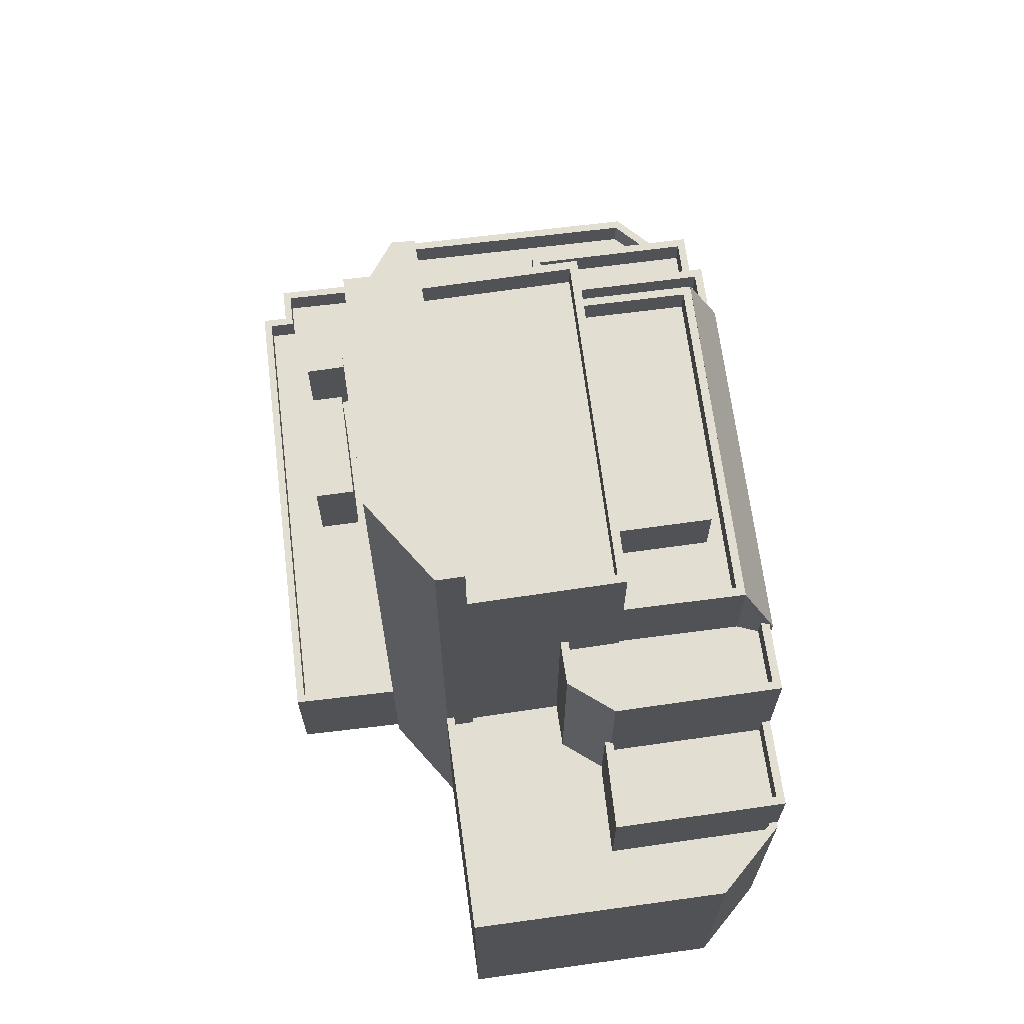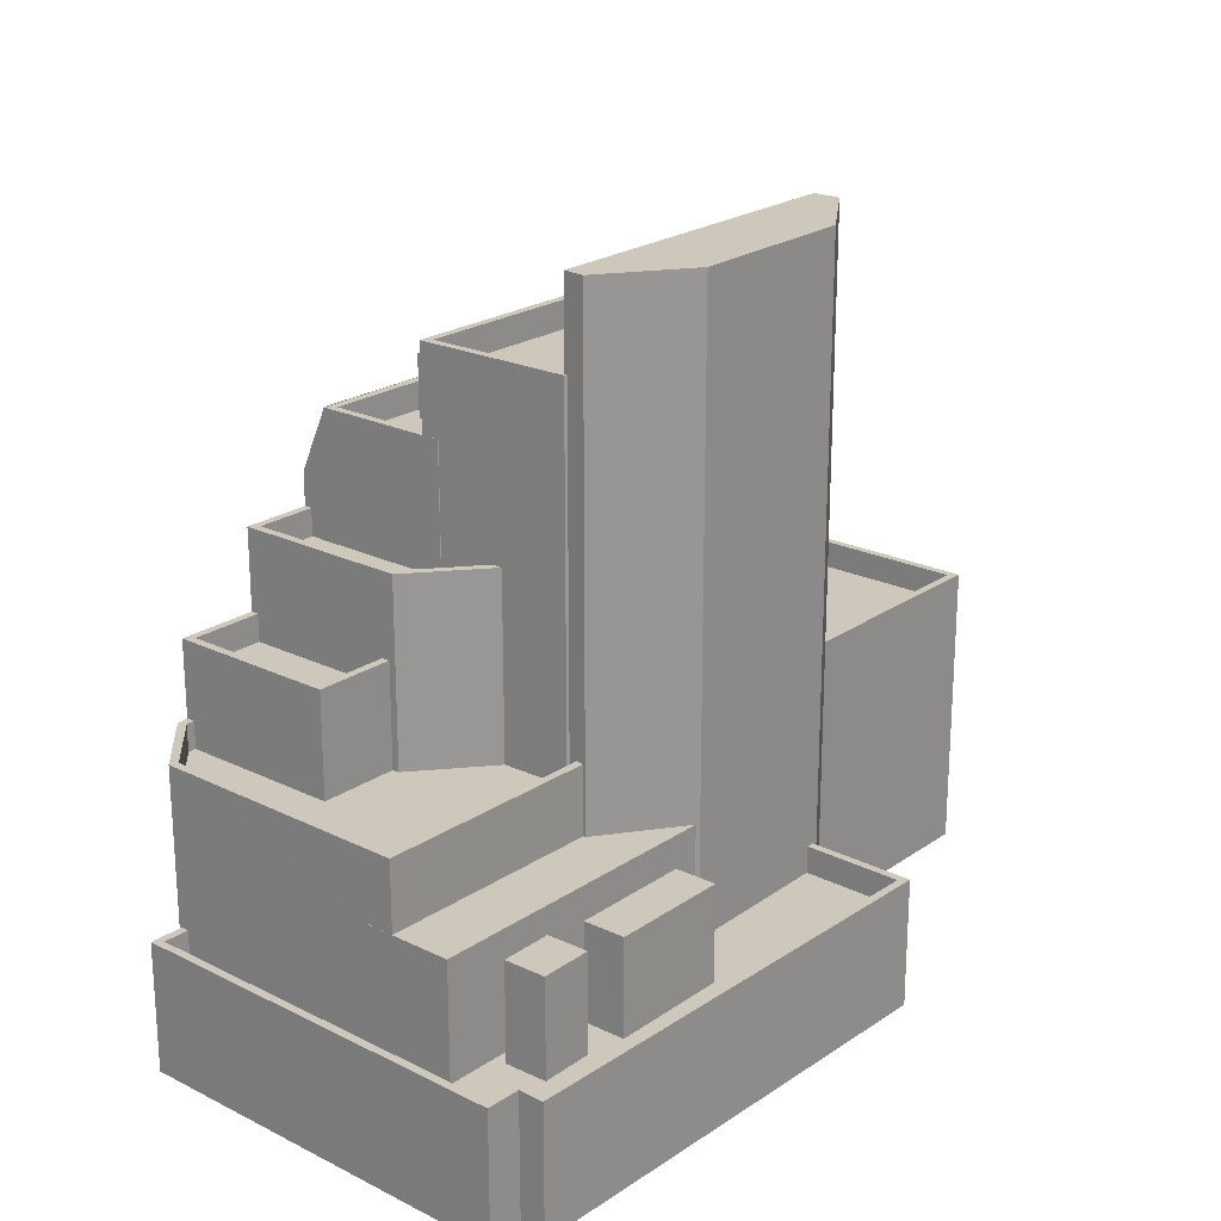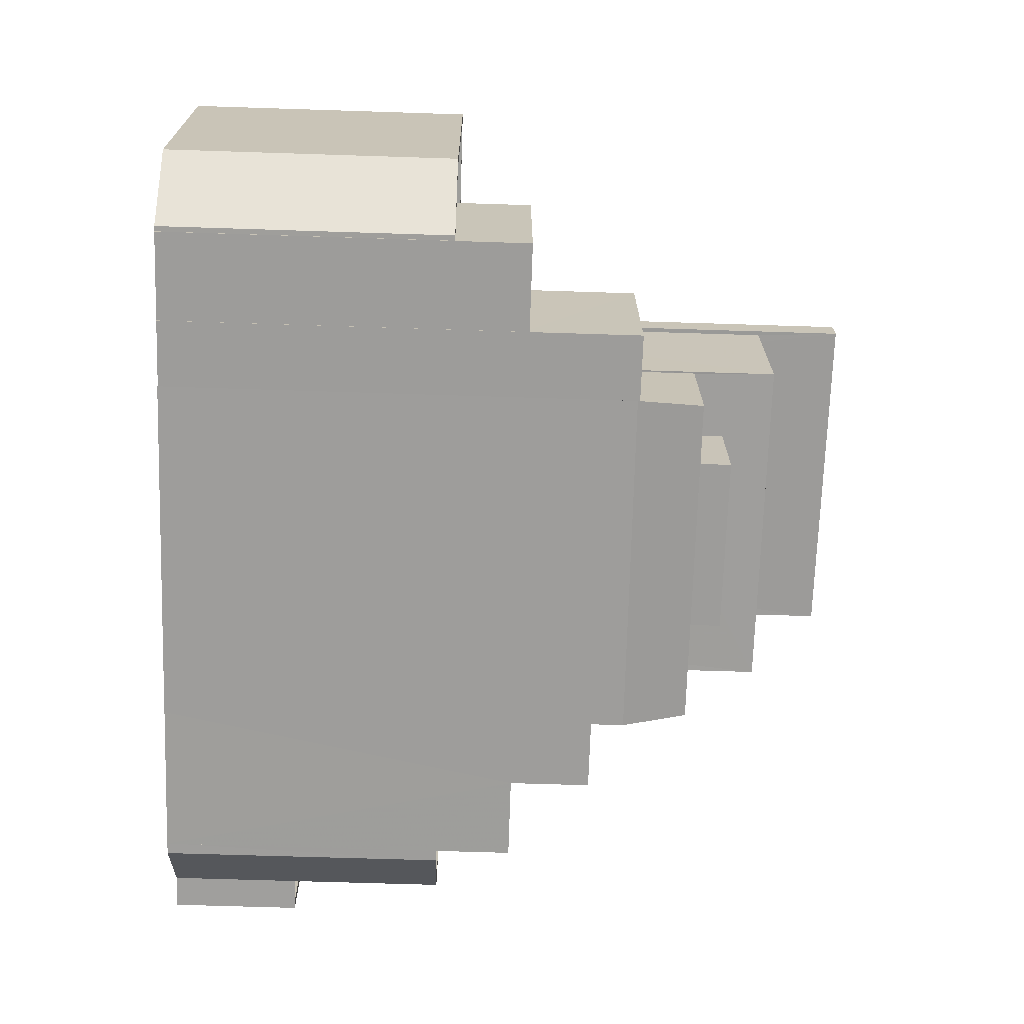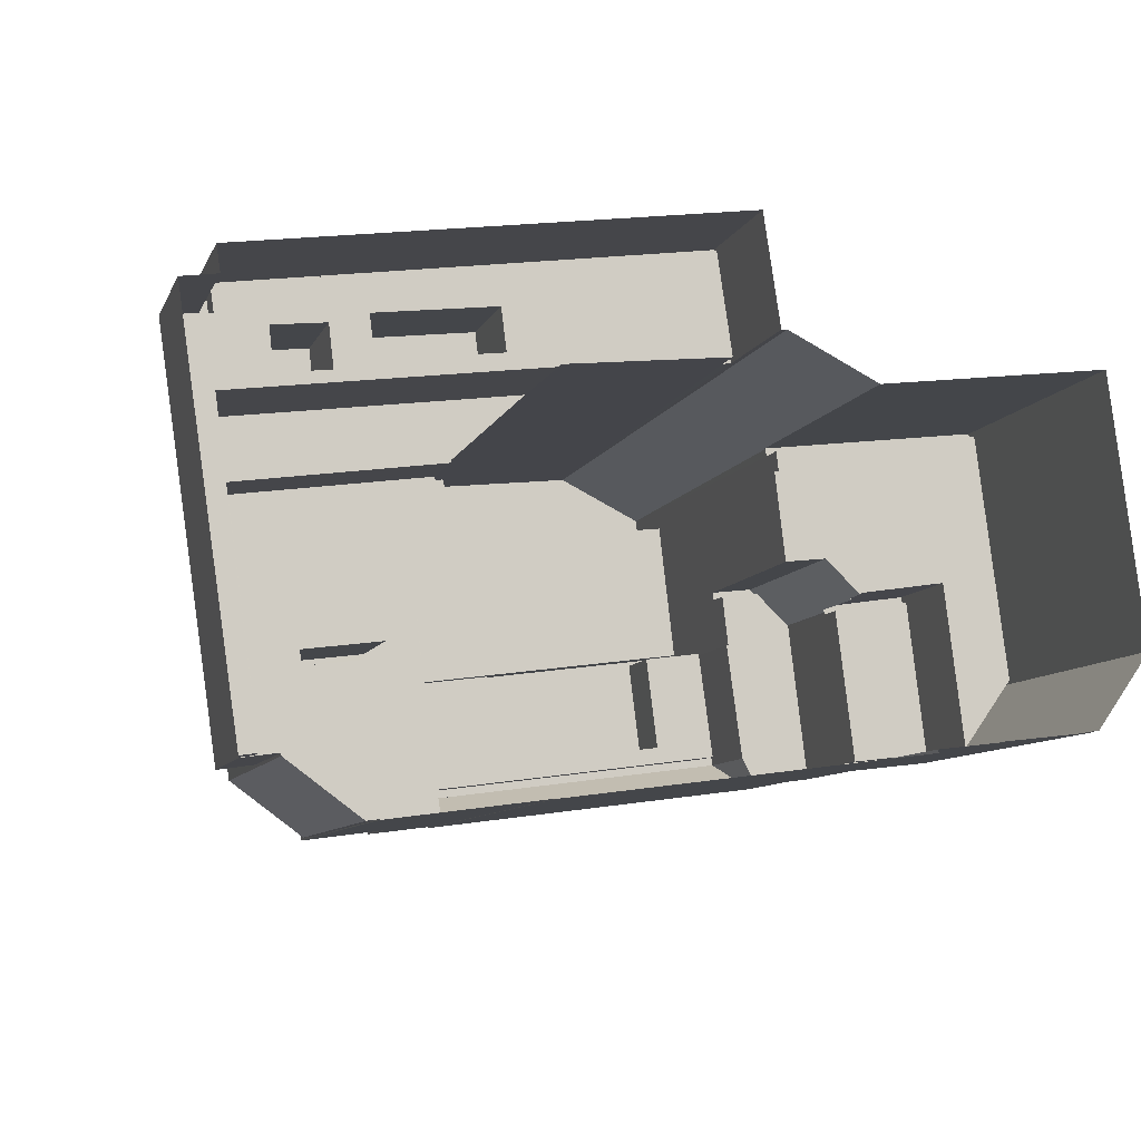
<metadata>
{"format":"obj","ext":"obj","renderer":"f3d","projection":"perspective","resolution":1024,"background":"white","views":[{"elev":68.0,"azim":-105.2,"up":"+Z"},{"elev":22.0,"azim":122.7,"up":"+Z"},{"elev":-63.0,"azim":-91.9,"up":"+Y"},{"elev":-9.1,"azim":163.6,"up":"+Y"}]}
</metadata>
<code>
v -1.2e+04 -3.719e+04 21.95
v -1.2e+04 -3.718e+04 21.96
v -1.2e+04 -3.719e+04 21.95
v -1.2e+04 -3.719e+04 21.95
v -1.2e+04 -3.719e+04 21.95
v -1.2e+04 -3.718e+04 21.96
v -1.2e+04 -3.718e+04 21.96
v -1.201e+04 -3.717e+04 21.96
v -1.2e+04 -3.719e+04 21.95
v -1.201e+04 -3.719e+04 21.95
v -1.2e+04 -3.719e+04 21.95
v -1.201e+04 -3.719e+04 21.95
v -1.202e+04 -3.719e+04 21.95
v -1.202e+04 -3.719e+04 21.95
v -1.203e+04 -3.718e+04 21.96
v -1.202e+04 -3.718e+04 21.96
v -1.203e+04 -3.719e+04 21.95
v -1.201e+04 -3.718e+04 21.96
v -1.201e+04 -3.718e+04 21.96
v -1.203e+04 -3.719e+04 21.95
v -1.203e+04 -3.719e+04 21.95
v -1.202e+04 -3.719e+04 21.95
v -1.203e+04 -3.719e+04 21.95
v -1.202e+04 -3.719e+04 21.95
v -1.203e+04 -3.719e+04 31.61
v -1.203e+04 -3.719e+04 31.61
v -1.203e+04 -3.719e+04 31.61
v -1.202e+04 -3.718e+04 31.61
v -1.203e+04 -3.718e+04 31.61
v -1.202e+04 -3.718e+04 31.61
v -1.202e+04 -3.718e+04 31.61
v -1.202e+04 -3.718e+04 31.61
v -1.202e+04 -3.718e+04 31.61
v -1.202e+04 -3.718e+04 31.61
v -1.202e+04 -3.718e+04 31.61
v -1.202e+04 -3.718e+04 31.61
v -1.202e+04 -3.718e+04 31.61
v -1.202e+04 -3.718e+04 32.61
v -1.202e+04 -3.718e+04 32.61
v -1.202e+04 -3.718e+04 32.61
v -1.203e+04 -3.719e+04 32.61
v -1.203e+04 -3.719e+04 32.61
v -1.203e+04 -3.719e+04 32.61
v -1.203e+04 -3.719e+04 32.61
v -1.202e+04 -3.718e+04 32.61
v -1.202e+04 -3.718e+04 32.61
v -1.203e+04 -3.718e+04 32.61
v -1.202e+04 -3.718e+04 32.61
v -1.203e+04 -3.718e+04 32.61
v -1.203e+04 -3.719e+04 32.61
v -1.203e+04 -3.719e+04 32.61
v -1.203e+04 -3.719e+04 35.37
v -1.203e+04 -3.719e+04 35.37
v -1.202e+04 -3.719e+04 35.37
v -1.202e+04 -3.718e+04 35.37
v -1.202e+04 -3.718e+04 35.37
v -1.202e+04 -3.718e+04 35.37
v -1.202e+04 -3.719e+04 35.37
v -1.202e+04 -3.718e+04 35.37
v -1.202e+04 -3.718e+04 35.37
v -1.202e+04 -3.718e+04 35.37
v -1.202e+04 -3.718e+04 34.37
v -1.203e+04 -3.719e+04 34.37
v -1.202e+04 -3.719e+04 34.37
v -1.202e+04 -3.718e+04 34.37
v -1.202e+04 -3.718e+04 39.48
v -1.202e+04 -3.718e+04 39.48
v -1.202e+04 -3.718e+04 39.48
v -1.202e+04 -3.718e+04 39.48
v -1.202e+04 -3.718e+04 39.48
v -1.202e+04 -3.719e+04 39.48
v -1.202e+04 -3.719e+04 39.48
v -1.202e+04 -3.719e+04 39.48
v -1.202e+04 -3.719e+04 39.48
v -1.202e+04 -3.718e+04 39.48
v -1.202e+04 -3.719e+04 38.48
v -1.202e+04 -3.719e+04 38.48
v -1.202e+04 -3.719e+04 38.48
v -1.202e+04 -3.719e+04 38.48
v -1.202e+04 -3.719e+04 38.48
v -1.202e+04 -3.718e+04 38.48
v -1.202e+04 -3.718e+04 38.48
v -1.202e+04 -3.718e+04 38.48
v -1.202e+04 -3.719e+04 40.94
v -1.202e+04 -3.719e+04 40.94
v -1.202e+04 -3.719e+04 40.94
v -1.202e+04 -3.719e+04 40.94
v -1.201e+04 -3.719e+04 40.94
v -1.201e+04 -3.719e+04 40.94
v -1.201e+04 -3.719e+04 40.94
v -1.201e+04 -3.719e+04 40.94
v -1.201e+04 -3.719e+04 41.94
v -1.201e+04 -3.719e+04 41.94
v -1.201e+04 -3.719e+04 41.94
v -1.201e+04 -3.719e+04 41.94
v -1.201e+04 -3.719e+04 41.94
v -1.201e+04 -3.719e+04 41.94
v -1.202e+04 -3.719e+04 41.94
v -1.202e+04 -3.719e+04 41.94
v -1.202e+04 -3.719e+04 41.94
v -1.202e+04 -3.719e+04 41.94
v -1.201e+04 -3.719e+04 41.94
v -1.202e+04 -3.719e+04 41.92
v -1.202e+04 -3.719e+04 39.39
v -1.201e+04 -3.719e+04 39.49
v -1.201e+04 -3.719e+04 41.96
v -1.201e+04 -3.719e+04 37.27
v -1.2e+04 -3.719e+04 37.27
v -1.201e+04 -3.719e+04 37.27
v -1.201e+04 -3.719e+04 37.27
v -1.201e+04 -3.718e+04 37.27
v -1.201e+04 -3.719e+04 37.27
v -1.2e+04 -3.719e+04 37.27
v -1.201e+04 -3.718e+04 38.27
v -1.2e+04 -3.719e+04 38.27
v -1.201e+04 -3.718e+04 38.27
v -1.201e+04 -3.719e+04 38.27
v -1.2e+04 -3.719e+04 38.27
v -1.2e+04 -3.719e+04 38.27
v -1.201e+04 -3.719e+04 38.27
v -1.2e+04 -3.719e+04 38.27
v -1.2e+04 -3.718e+04 25.72
v -1.2e+04 -3.718e+04 25.72
v -1.2e+04 -3.718e+04 25.72
v -1.2e+04 -3.718e+04 25.72
v -1.2e+04 -3.718e+04 25.72
v -1.2e+04 -3.718e+04 25.72
v -1.2e+04 -3.718e+04 25.72
v -1.2e+04 -3.718e+04 25.72
v -1.2e+04 -3.719e+04 25.72
v -1.2e+04 -3.718e+04 25.72
v -1.2e+04 -3.719e+04 25.72
v -1.2e+04 -3.718e+04 25.72
v -1.2e+04 -3.718e+04 25.72
v -1.2e+04 -3.718e+04 25.72
v -1.201e+04 -3.718e+04 25.72
v -1.201e+04 -3.718e+04 25.72
v -1.2e+04 -3.718e+04 25.72
v -1.201e+04 -3.717e+04 25.72
v -1.2e+04 -3.718e+04 25.72
v -1.201e+04 -3.718e+04 25.72
v -1.201e+04 -3.718e+04 25.72
v -1.201e+04 -3.718e+04 25.72
v -1.201e+04 -3.717e+04 25.72
v -1.201e+04 -3.718e+04 25.72
v -1.2e+04 -3.719e+04 26.72
v -1.2e+04 -3.718e+04 26.72
v -1.2e+04 -3.719e+04 26.72
v -1.2e+04 -3.719e+04 26.72
v -1.2e+04 -3.718e+04 26.72
v -1.2e+04 -3.718e+04 26.72
v -1.2e+04 -3.718e+04 26.72
v -1.2e+04 -3.718e+04 26.72
v -1.201e+04 -3.717e+04 26.72
v -1.201e+04 -3.717e+04 26.72
v -1.201e+04 -3.718e+04 26.72
v -1.201e+04 -3.718e+04 26.72
v -1.2e+04 -3.719e+04 26.72
v -1.2e+04 -3.718e+04 26.72
v -1.201e+04 -3.718e+04 29.23
v -1.2e+04 -3.718e+04 29.23
v -1.2e+04 -3.718e+04 29.23
v -1.201e+04 -3.718e+04 29.23
v -1.2e+04 -3.718e+04 29.26
v -1.2e+04 -3.718e+04 29.26
v -1.2e+04 -3.718e+04 29.26
v -1.2e+04 -3.718e+04 29.26
v -1.2e+04 -3.718e+04 29.93
v -1.2e+04 -3.718e+04 29.93
v -1.2e+04 -3.718e+04 29.93
v -1.201e+04 -3.718e+04 29.93
v -1.201e+04 -3.718e+04 29.93
v -1.2e+04 -3.718e+04 29.93
v -1.201e+04 -3.718e+04 29.93
v -1.2e+04 -3.719e+04 32.46
v -1.2e+04 -3.719e+04 32.46
v -1.2e+04 -3.719e+04 32.46
v -1.2e+04 -3.719e+04 32.46
v -1.2e+04 -3.719e+04 32.46
v -1.2e+04 -3.719e+04 32.46
v -1.201e+04 -3.718e+04 32.46
v -1.2e+04 -3.718e+04 32.46
v -1.201e+04 -3.718e+04 32.46
v -1.2e+04 -3.718e+04 32.46
v -1.2e+04 -3.719e+04 31.46
v -1.2e+04 -3.719e+04 31.46
v -1.2e+04 -3.719e+04 31.46
v -1.2e+04 -3.719e+04 31.46
v -1.2e+04 -3.718e+04 31.46
v -1.2e+04 -3.719e+04 31.46
v -1.2e+04 -3.719e+04 31.46
v -1.201e+04 -3.718e+04 31.46
v -1.201e+04 -3.718e+04 31.46
v -1.201e+04 -3.718e+04 31.46
v -1.201e+04 -3.718e+04 31.46
v -1.2e+04 -3.719e+04 35.28
v -1.2e+04 -3.719e+04 35.28
v -1.2e+04 -3.719e+04 35.28
v -1.2e+04 -3.719e+04 35.28
v -1.2e+04 -3.719e+04 35.28
v -1.2e+04 -3.719e+04 35.28
v -1.2e+04 -3.719e+04 35.28
v -1.2e+04 -3.719e+04 35.28
v -1.2e+04 -3.719e+04 34.28
v -1.2e+04 -3.719e+04 34.28
v -1.2e+04 -3.719e+04 34.28
v -1.2e+04 -3.719e+04 34.28
v -1.201e+04 -3.719e+04 43.19
v -1.202e+04 -3.719e+04 43.19
v -1.201e+04 -3.719e+04 43.19
v -1.202e+04 -3.719e+04 43.19
v -1.202e+04 -3.718e+04 48.24
v -1.202e+04 -3.718e+04 48.24
v -1.201e+04 -3.718e+04 48.24
v -1.201e+04 -3.718e+04 48.24
v -1.201e+04 -3.718e+04 48.24
v -1.201e+04 -3.718e+04 48.24
v -1.201e+04 -3.718e+04 44.04
v -1.201e+04 -3.718e+04 44.04
v -1.201e+04 -3.719e+04 44.04
v -1.202e+04 -3.719e+04 44.04
v -1.202e+04 -3.718e+04 44.04
v -1.202e+04 -3.718e+04 45.04
v -1.202e+04 -3.718e+04 45.04
v -1.202e+04 -3.719e+04 45.04
v -1.201e+04 -3.718e+04 45.04
v -1.201e+04 -3.718e+04 45.04
v -1.201e+04 -3.718e+04 45.04
v -1.202e+04 -3.719e+04 45.04
v -1.201e+04 -3.719e+04 45.04
v -1.201e+04 -3.719e+04 45.04
v -1.201e+04 -3.718e+04 45.04
v -1.201e+04 -3.718e+04 45.04
f 1 2 3
f 4 1 5
f 6 7 8
f 1 7 2
f 9 10 11
f 4 11 1
f 12 13 14
f 10 12 14
f 15 16 17
f 18 19 16
f 20 21 17
f 8 7 19
f 22 23 20
f 14 24 22
f 1 10 7
f 11 10 1
f 19 10 14
f 17 16 22
f 14 16 19
f 22 20 17
f 7 10 19
f 16 14 22
f 25 26 27
f 27 28 29
f 30 31 32
f 33 29 30
f 30 34 31
f 34 35 36
f 35 37 36
f 27 26 28
f 28 35 34
f 28 34 29
f 29 34 30
f 38 39 40
f 41 42 43
f 42 41 44
f 45 46 47
f 48 45 49
f 50 44 41
f 49 47 50
f 49 50 51
f 50 41 51
f 45 47 49
f 52 53 54
f 55 56 53
f 56 55 57
f 54 58 52
f 57 59 60
f 61 59 55
f 53 52 55
f 55 59 57
f 62 63 64
f 62 65 63
f 66 67 68
f 68 67 69
f 66 70 67
f 71 70 72
f 73 71 74
f 74 71 72
f 75 70 71
f 67 70 75
f 76 77 78
f 77 79 80
f 78 77 81
f 81 80 82
f 82 80 83
f 81 77 80
f 84 85 86
f 85 87 86
f 88 89 90
f 89 87 91
f 86 87 89
f 90 89 91
f 92 93 94
f 92 94 95
f 95 96 97
f 98 99 100
f 101 99 98
f 97 99 101
f 96 94 102
f 97 96 99
f 94 96 95
f 103 104 97
f 97 105 106
f 97 104 105
f 107 108 109
f 110 111 112
f 111 110 113
f 108 113 109
f 109 113 110
f 114 115 116
f 117 118 119
f 120 117 119
f 119 118 115
f 114 121 115
f 121 119 115
f 122 123 124
f 125 126 127
f 125 127 128
f 129 130 131
f 131 130 132
f 133 124 123
f 134 131 132
f 135 127 124
f 134 135 133
f 128 127 135
f 134 133 131
f 135 124 133
f 136 137 138
f 125 139 140
f 137 123 138
f 140 139 141
f 125 140 126
f 126 138 122
f 122 138 123
f 140 138 126
f 136 141 142
f 143 137 136
f 141 139 142
f 142 139 144
f 142 144 145
f 143 136 142
f 146 147 148
f 149 146 148
f 150 151 152
f 150 153 147
f 154 151 155
f 156 154 157
f 157 154 155
f 149 148 158
f 159 153 150
f 152 151 154
f 159 150 152
f 147 153 148
f 160 161 162
f 160 163 161
f 164 165 166
f 164 167 165
f 168 169 170
f 171 172 170
f 171 173 174
f 170 169 173
f 171 170 173
f 175 176 177
f 176 178 179
f 175 177 180
f 181 182 183
f 182 178 184
f 183 182 184
f 179 178 182
f 177 176 179
f 185 186 187
f 188 186 189
f 187 186 188
f 190 191 188
f 192 193 190
f 194 192 195
f 195 192 189
f 190 188 189
f 192 190 189
f 196 197 198
f 199 200 201
f 197 202 198
f 201 200 203
f 200 202 203
f 198 202 200
f 204 205 206
f 207 204 206
f 208 209 210
f 208 211 209
f 212 213 214
f 215 214 216
f 215 216 217
f 214 213 216
f 218 219 220
f 220 219 221
f 219 222 221
f 223 224 225
f 226 227 228
f 224 229 225
f 228 230 231
f 230 229 231
f 227 232 233
f 225 229 230
f 227 233 230
f 228 227 230
f 38 40 36
f 37 38 36
f 26 25 41
f 43 26 41
f 27 41 25
f 27 51 41
f 51 27 29
f 49 51 29
f 49 29 33
f 48 49 33
f 42 44 21
f 20 42 21
f 44 50 17
f 21 44 17
f 15 50 47
f 15 17 50
f 46 15 47
f 46 16 15
f 56 28 43
f 56 43 53
f 42 23 53
f 43 28 26
f 42 20 23
f 43 42 53
f 54 53 23
f 22 54 23
f 28 57 35
f 28 56 57
f 37 35 38
f 39 38 60
f 60 38 57
f 38 35 57
f 58 63 52
f 58 64 63
f 52 63 65
f 55 52 65
f 61 65 62
f 61 55 65
f 22 24 54
f 64 58 62
f 24 72 54
f 59 61 70
f 62 58 61
f 72 70 58
f 72 58 54
f 61 58 70
f 24 74 72
f 24 14 74
f 66 34 60
f 70 66 60
f 34 36 40
f 70 60 59
f 60 40 39
f 34 40 60
f 31 34 66
f 68 31 66
f 73 78 71
f 73 76 78
f 71 78 81
f 75 71 81
f 75 81 82
f 67 75 82
f 82 69 67
f 82 83 69
f 101 98 103
f 103 79 77
f 103 98 79
f 87 96 91
f 87 99 96
f 85 99 87
f 85 100 99
f 90 91 96
f 102 90 96
f 92 112 93
f 92 110 112
f 110 92 95
f 109 110 95
f 103 97 101
f 104 13 12
f 105 104 12
f 14 13 104
f 76 73 77
f 77 73 103
f 14 104 74
f 104 103 74
f 103 73 74
f 107 109 120
f 12 10 117
f 109 95 105
f 12 117 105
f 95 106 105
f 117 120 105
f 120 109 105
f 106 95 97
f 202 197 9
f 9 197 10
f 10 197 117
f 197 118 117
f 115 193 116
f 115 190 193
f 191 190 201
f 190 115 201
f 204 207 196
f 199 115 118
f 196 118 197
f 201 115 199
f 207 199 196
f 196 199 118
f 111 121 114
f 111 113 121
f 119 113 108
f 119 121 113
f 120 108 107
f 120 119 108
f 148 132 130
f 158 148 130
f 144 154 156
f 145 144 156
f 128 152 125
f 125 152 139
f 139 154 144
f 139 152 154
f 159 128 135
f 159 152 128
f 153 135 134
f 153 159 135
f 148 153 134
f 132 148 134
f 157 8 19
f 157 155 8
f 151 6 8
f 155 151 8
f 150 7 6
f 151 150 6
f 147 2 7
f 150 147 7
f 2 146 3
f 2 147 146
f 1 146 149
f 1 3 146
f 141 162 140
f 141 160 162
f 140 161 138
f 140 162 161
f 161 163 136
f 138 161 136
f 163 160 141
f 136 163 141
f 126 166 165
f 127 126 165
f 167 127 165
f 167 124 127
f 122 124 167
f 164 122 167
f 126 122 164
f 166 126 164
f 174 173 123
f 143 174 137
f 173 133 123
f 137 174 123
f 133 169 131
f 133 173 169
f 131 168 129
f 131 169 168
f 149 5 1
f 5 149 178
f 130 129 158
f 168 184 178
f 170 184 168
f 129 168 158
f 158 178 149
f 158 168 178
f 5 176 4
f 5 178 176
f 11 4 176
f 175 11 176
f 172 183 184
f 170 172 184
f 195 189 182
f 181 195 182
f 179 189 186
f 179 182 189
f 177 186 185
f 177 179 186
f 180 177 185
f 187 180 185
f 187 188 180
f 11 175 9
f 188 203 180
f 9 175 202
f 180 203 202
f 175 180 202
f 203 191 201
f 203 188 191
f 207 206 200
f 199 207 200
f 198 206 205
f 198 200 206
f 204 198 205
f 204 196 198
f 84 86 209
f 211 84 209
f 210 88 208
f 210 89 88
f 86 89 210
f 209 86 210
f 45 212 46
f 16 46 18
f 18 46 214
f 46 212 214
f 19 18 157
f 18 214 157
f 145 156 142
f 142 156 215
f 156 214 215
f 157 214 156
f 143 142 174
f 142 215 174
f 174 217 171
f 174 215 217
f 226 194 181
f 216 227 226
f 216 226 217
f 181 194 195
f 183 172 171
f 217 183 171
f 226 181 183
f 217 226 183
f 32 224 30
f 30 224 213
f 213 223 216
f 232 222 219
f 227 216 232
f 232 223 222
f 224 223 213
f 216 223 232
f 33 30 48
f 45 48 212
f 212 48 213
f 48 30 213
f 222 225 221
f 222 223 225
f 232 218 233
f 232 219 218
f 230 218 220
f 230 233 218
f 230 220 221
f 225 230 221
f 192 194 226
f 228 192 226
f 193 192 116
f 192 228 116
f 112 111 114
f 93 228 231
f 93 231 94
f 112 114 93
f 114 116 93
f 116 228 93
f 88 90 102
f 79 98 80
f 102 94 231
f 229 80 98
f 208 231 229
f 84 100 85
f 88 102 208
f 208 229 211
f 100 84 211
f 229 98 100
f 102 231 208
f 229 100 211
f 31 68 32
f 224 32 68
f 224 68 229
f 69 83 80
f 69 80 229
f 68 69 229

</code>
